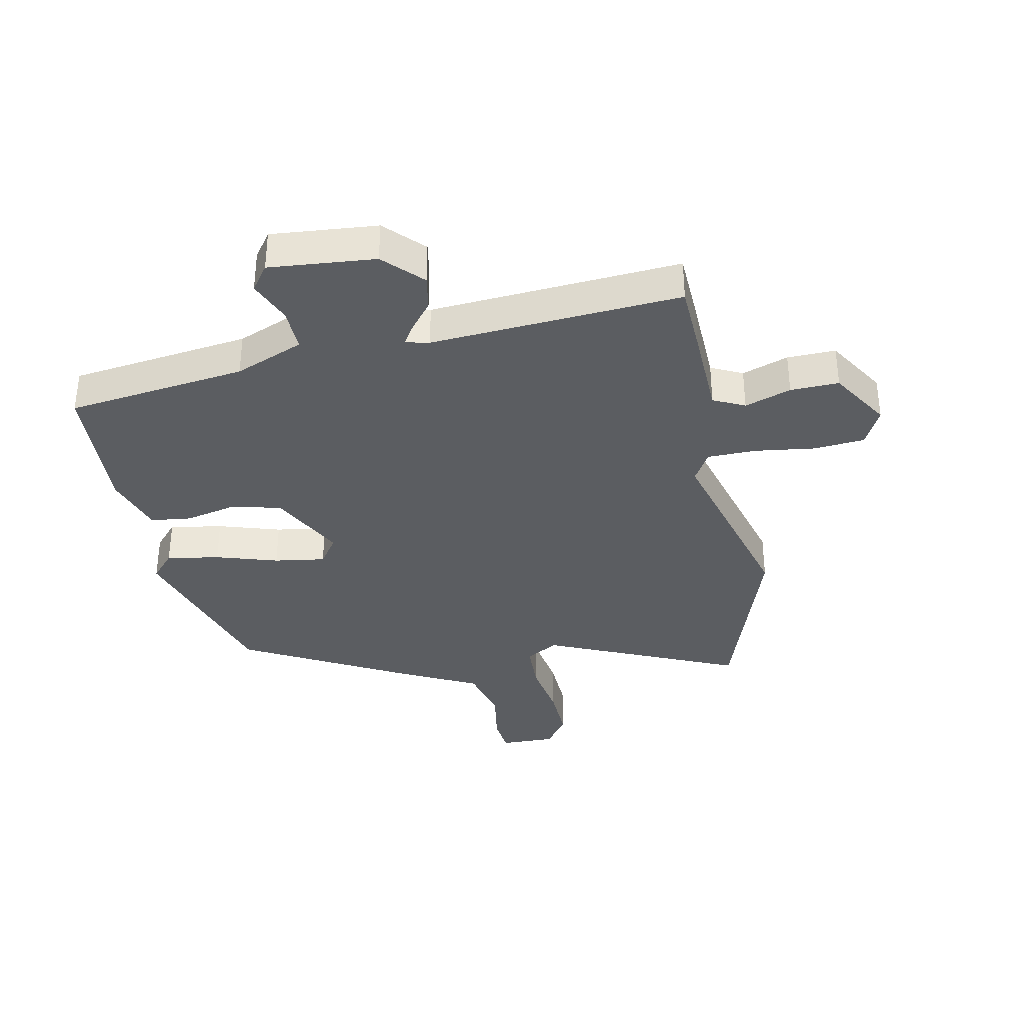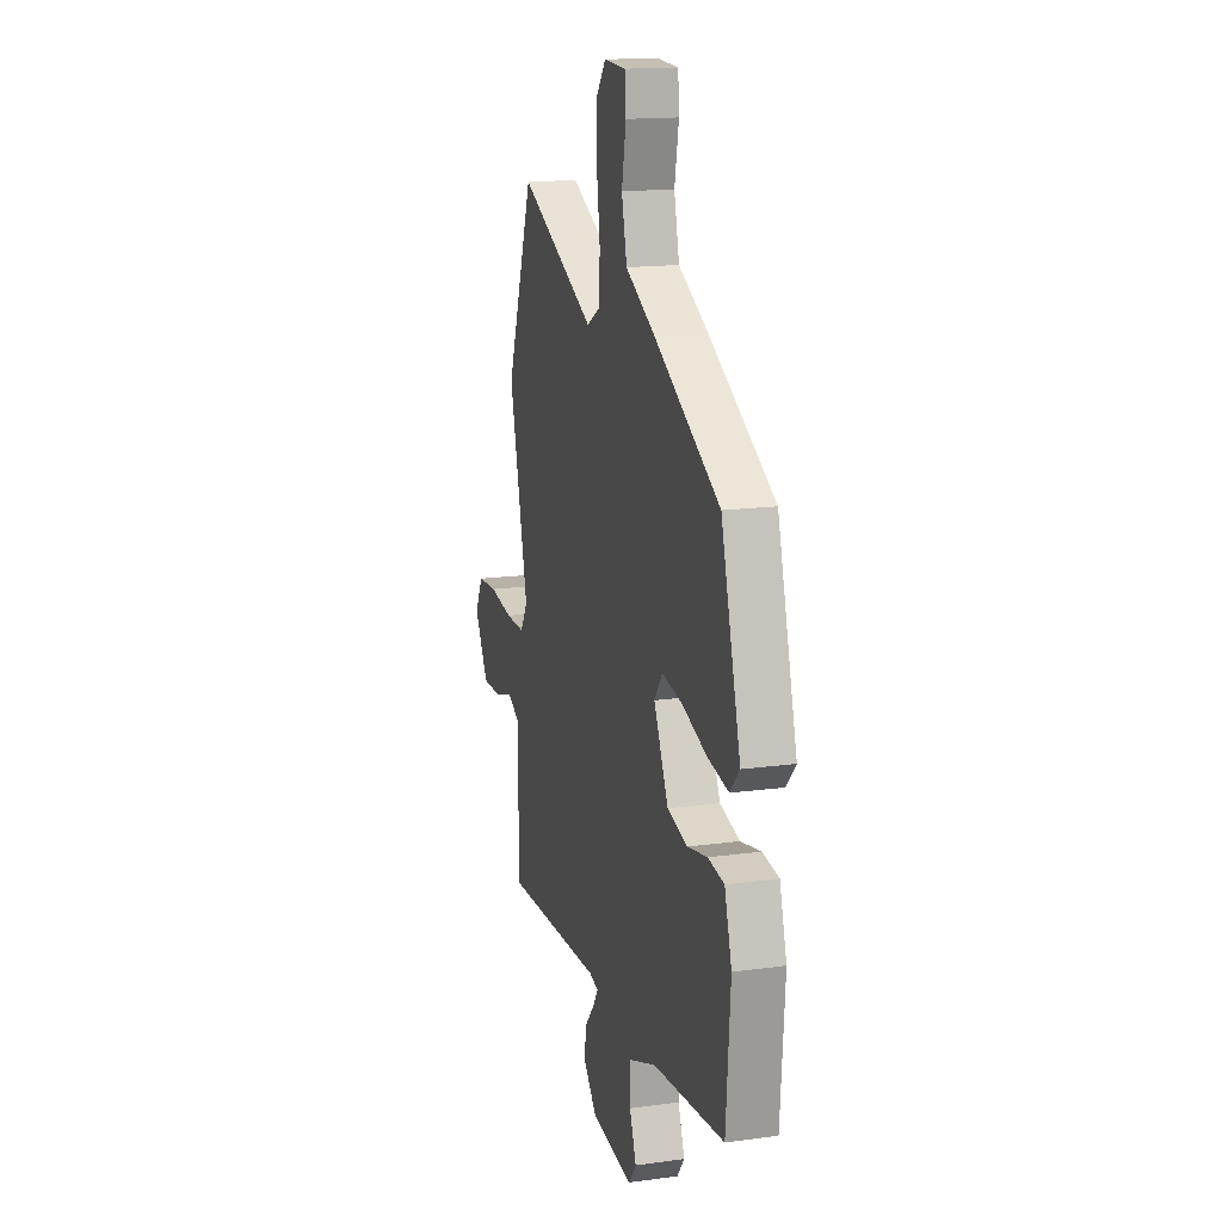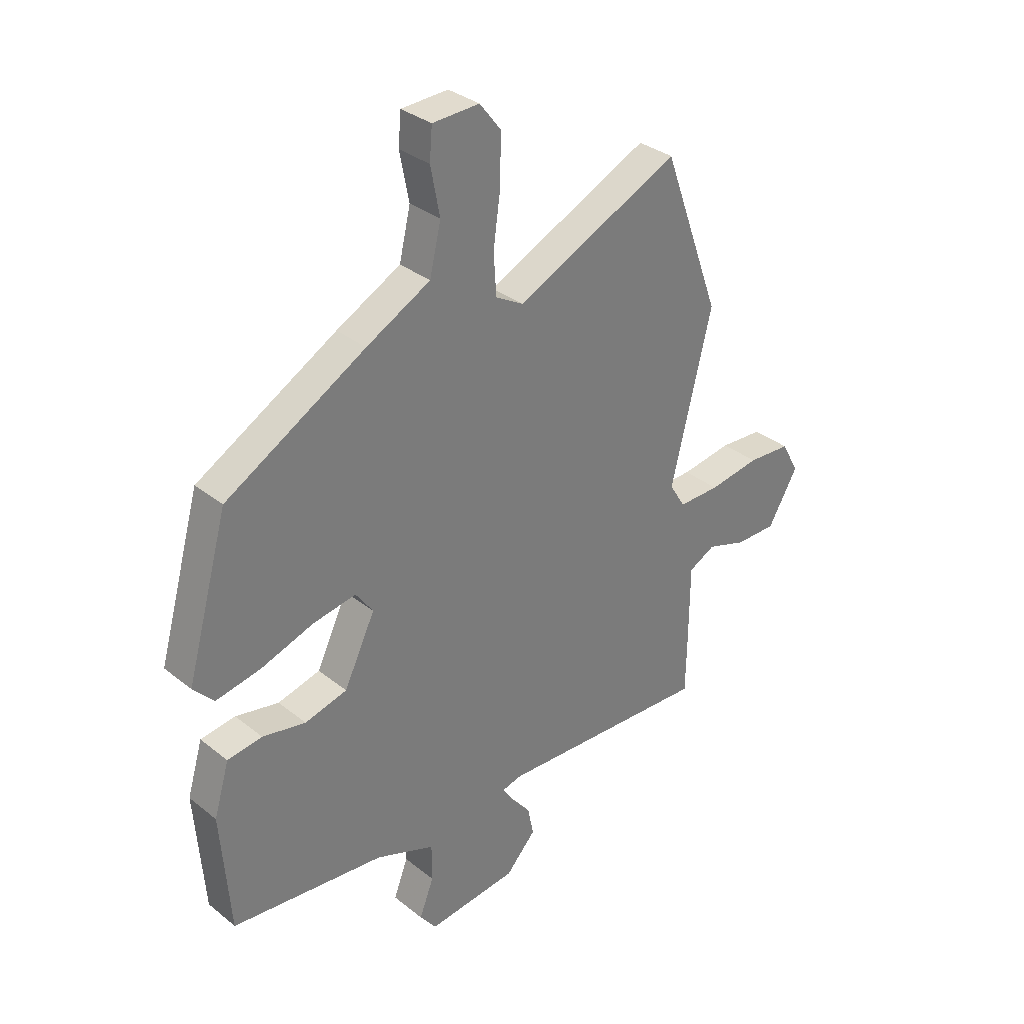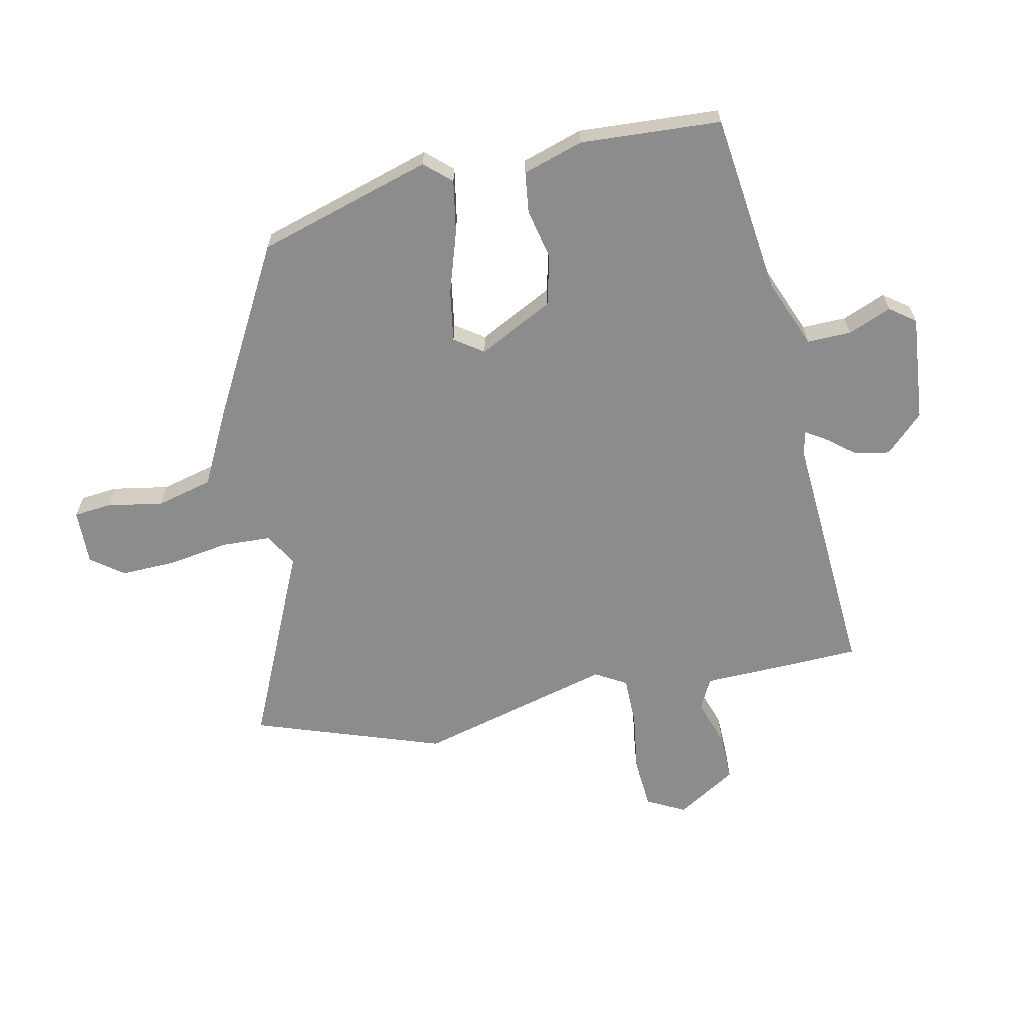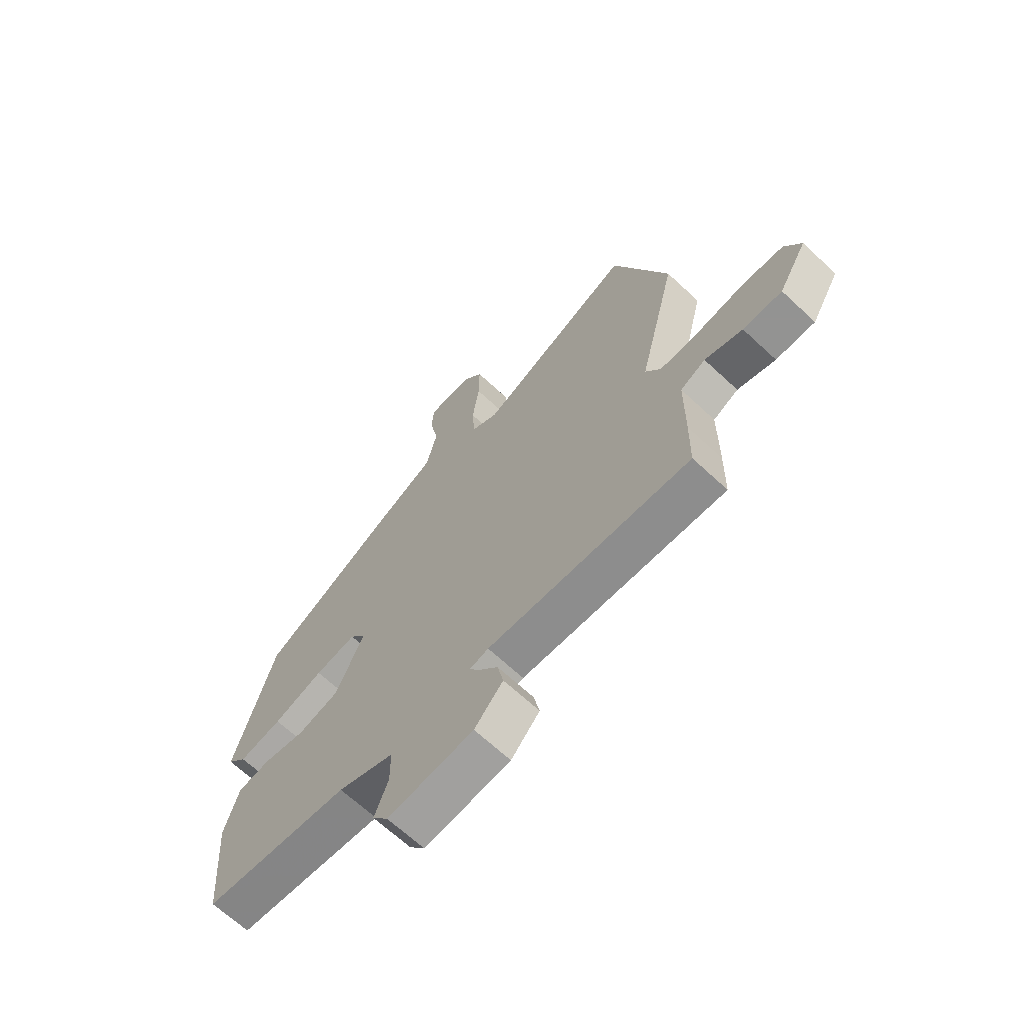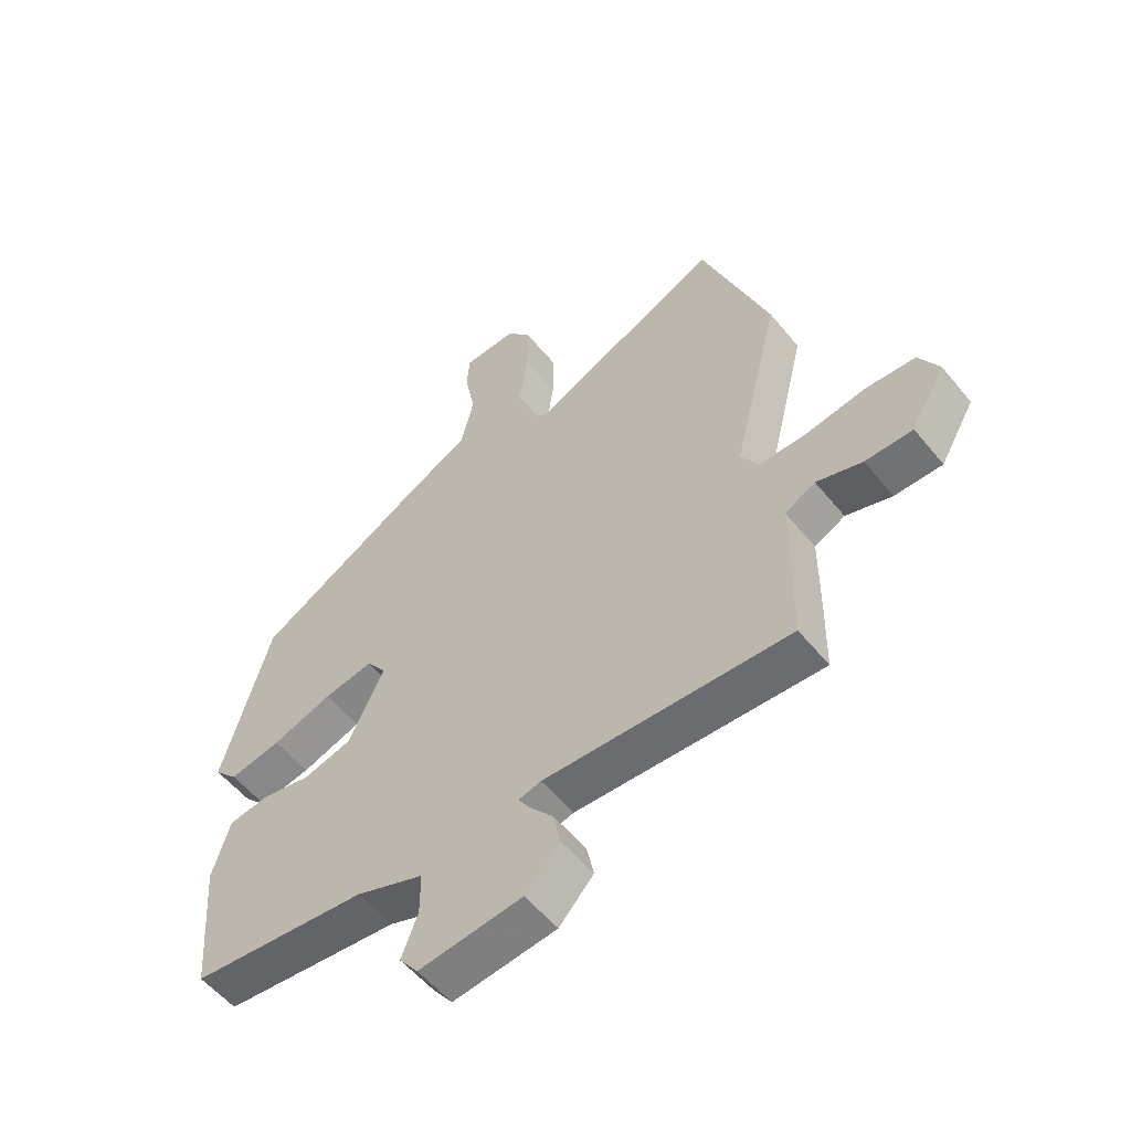
<metadata>
{"format":"obj","ext":"obj","renderer":"f3d","projection":"perspective","resolution":1024,"background":"white","views":[{"elev":-35.6,"azim":-167.1,"up":"+Y"},{"elev":15.9,"azim":74.2,"up":"+Z"},{"elev":32.8,"azim":137.7,"up":"+Z"},{"elev":-64.2,"azim":103.0,"up":"+Y"},{"elev":-66.7,"azim":-133.1,"up":"+Z"},{"elev":-55.5,"azim":-141.4,"up":"+Z"}]}
</metadata>
<code>
v -0.541 0.07 -0.47
v -0.543 0.07 -0.355
v -0.544 0.07 -0.202
v -0.596 0.07 -0.175
v -0.674 0.07 -0.2
v -0.755 0.07 -0.2
v -0.814 0.07 -0.099
v -0.78 0.07 -0.036
v -0.695 0.07 -0.031
v -0.595 0.07 -0.047
v -0.513 0.07 -0.048
v -0.482 0.07 0.003
v -0.562 0.07 0.33
v -0.448 0.07 0.642
v -0.126 0.07 0.49
v -0.071 0.07 0.521
v -0.066 0.07 0.602
v -0.08 0.07 0.704
v -0.081 0.07 0.796
v -0.04 0.07 0.849
v 0.052 0.07 0.845
v 0.057 0.07 0.783
v 0.039 0.07 0.69
v 0.061 0.07 0.596
v 0.187 0.07 0.529
v 0.461 0.07 0.372
v 0.543 0.07 0.08
v 0.503 0.07 0.037
v 0.415 0.07 0.054
v 0.312 0.07 0.089
v 0.227 0.07 0.104
v 0.193 0.07 0.057
v 0.254 0.07 -0.069
v 0.337 0.07 -0.091
v 0.422 0.07 -0.074
v 0.49 0.07 -0.084
v 0.52 0.07 -0.185
v 0.502 0.07 -0.419
v 0.201 0.07 -0.45
v 0.085 0.07 -0.494
v 0.085 0.07 -0.567
v 0.113 0.07 -0.64
v 0.081 0.07 -0.682
v -0.096 0.07 -0.662
v -0.155 0.07 -0.598
v -0.143 0.07 -0.54
v -0.104 0.07 -0.493
v -0.083 0.07 -0.461
v -0.122 0.07 -0.451
v -0.541 0 -0.47
v -0.543 0 -0.355
v -0.544 0 -0.202
v -0.596 0 -0.175
v -0.674 0 -0.2
v -0.755 0 -0.2
v -0.814 0 -0.099
v -0.78 0 -0.036
v -0.695 0 -0.031
v -0.595 0 -0.047
v -0.513 0 -0.048
v -0.482 0 0.003
v -0.562 0 0.33
v -0.448 0 0.642
v -0.126 0 0.49
v -0.071 0 0.521
v -0.066 0 0.602
v -0.08 0 0.704
v -0.081 0 0.796
v -0.04 0 0.849
v 0.052 0 0.845
v 0.057 0 0.783
v 0.039 0 0.69
v 0.061 0 0.596
v 0.187 0 0.529
v 0.461 0 0.372
v 0.543 0 0.08
v 0.503 0 0.037
v 0.415 0 0.054
v 0.312 0 0.089
v 0.227 0 0.104
v 0.193 0 0.057
v 0.254 0 -0.069
v 0.337 0 -0.091
v 0.422 0 -0.074
v 0.49 0 -0.084
v 0.52 0 -0.185
v 0.502 0 -0.419
v 0.201 0 -0.45
v 0.085 0 -0.494
v 0.085 0 -0.567
v 0.113 0 -0.64
v 0.081 0 -0.682
v -0.096 0 -0.662
v -0.155 0 -0.598
v -0.143 0 -0.54
v -0.104 0 -0.493
v -0.083 0 -0.461
v -0.122 0 -0.451
f 44 45 46 47
f 44 47 48
f 41 42 43 44
f 40 41 44 48
f 39 40 48 49
f 37 38 39 49
f 34 35 36 37
f 33 34 37 49
f 27 28 29 30
f 27 30 31
f 24 25 26 27
f 24 27 31
f 20 21 22 23
f 20 23 24
f 17 18 19 20
f 16 17 20 24
f 12 13 14 15
f 11 12 15 16
f 7 8 9 10
f 7 10 11
f 4 5 6 7
f 4 7 11
f 3 4 11 16
f 32 33 49 1
f 16 24 31 32
f 3 16 32
f 1 2 3 32
f 96 95 94 93
f 97 96 93
f 93 92 91 90
f 97 93 90 89
f 98 97 89 88
f 98 88 87 86
f 86 85 84 83
f 98 86 83 82
f 79 78 77 76
f 80 79 76
f 76 75 74 73
f 80 76 73
f 72 71 70 69
f 73 72 69
f 69 68 67 66
f 73 69 66 65
f 64 63 62 61
f 65 64 61 60
f 59 58 57 56
f 60 59 56
f 56 55 54 53
f 60 56 53
f 65 60 53 52
f 50 98 82 81
f 81 80 73 65
f 81 65 52
f 81 52 51 50
f 1 50 51 2
f 2 51 52 3
f 3 52 53 4
f 4 53 54 5
f 5 54 55 6
f 6 55 56 7
f 7 56 57 8
f 8 57 58 9
f 9 58 59 10
f 10 59 60 11
f 11 60 61 12
f 12 61 62 13
f 13 62 63 14
f 14 63 64 15
f 15 64 65 16
f 16 65 66 17
f 17 66 67 18
f 18 67 68 19
f 19 68 69 20
f 20 69 70 21
f 21 70 71 22
f 22 71 72 23
f 23 72 73 24
f 24 73 74 25
f 25 74 75 26
f 26 75 76 27
f 27 76 77 28
f 28 77 78 29
f 29 78 79 30
f 30 79 80 31
f 31 80 81 32
f 32 81 82 33
f 33 82 83 34
f 34 83 84 35
f 35 84 85 36
f 36 85 86 37
f 37 86 87 38
f 38 87 88 39
f 39 88 89 40
f 40 89 90 41
f 41 90 91 42
f 42 91 92 43
f 43 92 93 44
f 44 93 94 45
f 45 94 95 46
f 46 95 96 47
f 47 96 97 48
f 48 97 98 49
f 49 98 50 1

</code>
